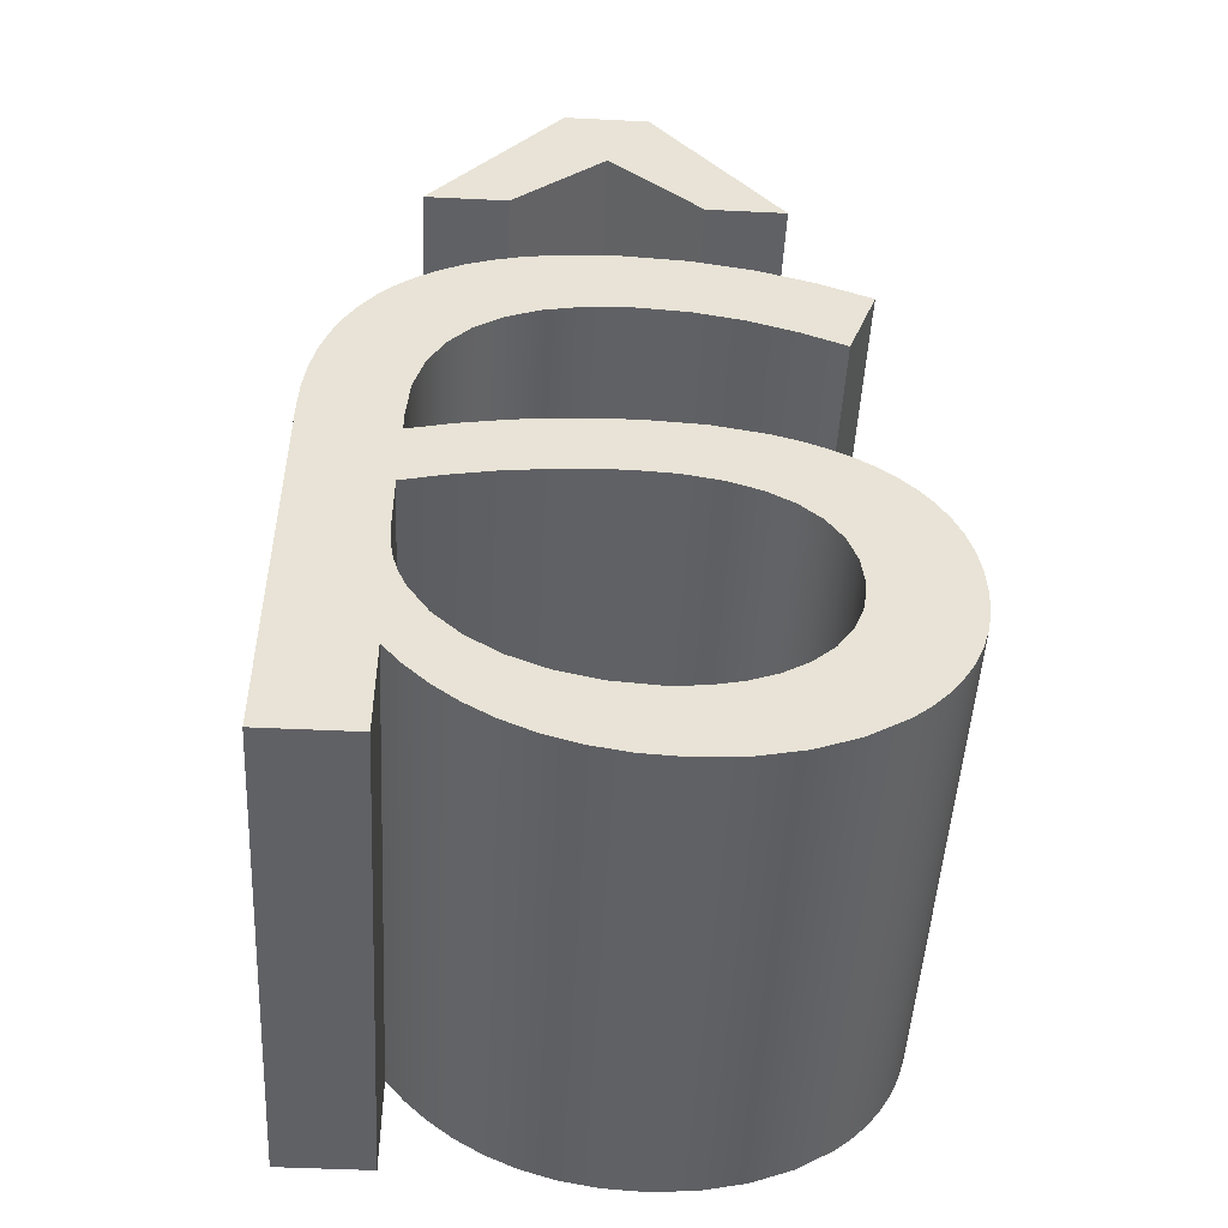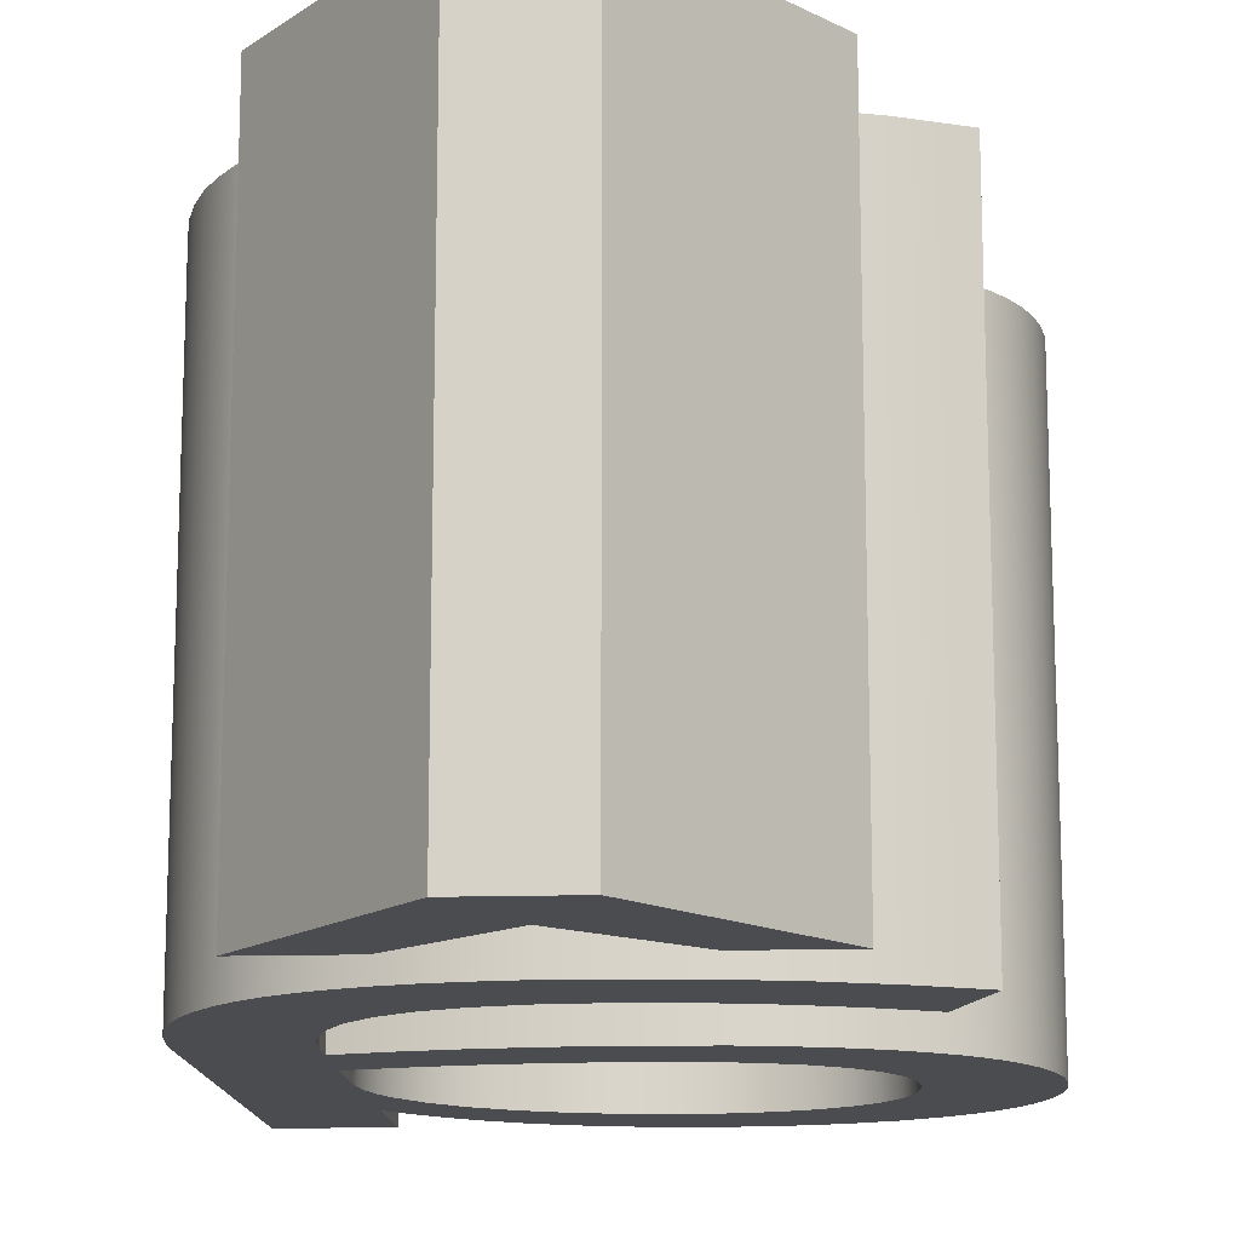
<metadata>
{"format":"obj","ext":"obj","renderer":"f3d","projection":"perspective","resolution":1024,"background":"white","views":[{"elev":-49.4,"azim":177.0,"up":"+Y"},{"elev":-14.8,"azim":-176.2,"up":"+Z"}]}
</metadata>
<code>
v 0.9841 11.98 0
v 0.9841 11.98 30
v 1.059 13.42 0
v 1.059 13.42 30
v 1.064 10.57 0
v 1.064 10.57 30
v 1.281 14.78 0
v 1.281 14.78 30
v 1.298 9.25 0
v 1.298 9.25 30
v 1.644 16.04 0
v 1.644 16.04 30
v 1.674 8.019 0
v 1.674 8.019 30
v 2.144 17.22 0
v 2.144 17.22 30
v 2.183 6.88 0
v 2.183 6.88 30
v 2.775 18.3 0
v 2.775 18.3 30
v 2.815 5.832 0
v 2.815 5.832 30
v 3.532 19.29 0
v 3.532 19.29 30
v 3.559 4.875 0
v 3.559 4.875 30
v 4.297 35.75 0
v 4.297 35.75 15
v 4.297 35.75 30
v 4.297 35.75 0
v 4.297 35.75 30
v 4.297 35.74 0
v 4.297 35.74 30
v 4.298 35.74 0
v 4.298 35.74 30
v 4.301 35.73 0
v 4.301 35.73 30
v 4.315 35.69 0
v 4.315 35.69 30
v 4.368 35.55 0
v 4.368 35.55 30
v 4.404 4.01 0
v 4.404 4.01 30
v 4.41 20.19 0
v 4.41 20.19 30
v 4.555 35.04 0
v 4.555 35.04 30
v 5.124 33.48 0
v 5.124 33.48 30
v 5.34 3.235 0
v 5.34 3.235 30
v 5.404 21 0
v 5.404 21 30
v 5.694 31.92 0
v 5.694 31.92 30
v 5.881 31.4 0
v 5.881 31.4 30
v 5.934 31.26 0
v 5.934 31.26 30
v 5.948 31.22 0
v 5.948 31.22 30
v 5.951 31.21 0
v 5.951 31.21 30
v 5.952 31.21 0
v 5.952 31.21 30
v 5.952 31.21 0
v 5.952 31.21 15
v 5.952 31.21 30
v 5.952 31.21 0
v 5.952 31.21 30
v 6.508 21.72 0
v 6.508 21.72 30
v 6.601 12.2 0
v 6.601 12.2 15
v 6.601 12.2 30
v 6.782 13.9 0
v 6.782 13.9 30
v 6.796 10.51 0
v 6.796 10.51 30
v 7.317 15.42 0
v 7.317 15.42 30
v 7.355 9.025 0
v 7.355 9.025 30
v 7.384 37.02 0
v 7.384 37.02 30
v 7.446 1.959 0
v 7.446 1.959 30
v 7.717 22.34 0
v 7.717 22.34 30
v 8.199 16.75 0
v 8.199 16.75 30
v 8.234 7.742 0
v 8.234 7.742 30
v 8.559 32.31 0
v 8.559 32.31 30
v 9.027 22.87 0
v 9.027 22.87 30
v 9.391 6.673 0
v 9.391 6.673 30
v 9.418 17.87 0
v 9.418 17.87 30
v 9.794 1.048 0
v 9.794 1.048 30
v 10.43 23.3 0
v 10.43 23.3 30
v 10.58 38 0
v 10.58 38 30
v 10.78 5.827 0
v 10.78 5.827 30
v 10.96 18.77 0
v 10.96 18.77 30
v 11.25 33.17 0
v 11.25 33.17 30
v 12.3 0.5011 0
v 12.3 0.5011 30
v 12.37 5.213 0
v 12.37 5.213 30
v 12.83 19.43 0
v 12.83 19.43 30
v 13.51 23.89 0
v 13.51 23.89 30
v 14.02 38.62 0
v 14.02 38.62 30
v 14.11 4.838 0
v 14.11 4.838 30
v 14.12 33.74 0
v 14.12 33.74 30
v 14.88 0.3188 0
v 14.88 0.3188 30
v 14.95 22.39 0
v 14.95 22.39 30
v 15 19.84 0
v 15 19.84 30
v 15.96 4.711 0
v 15.96 4.711 30
v 16.9 24.08 0
v 16.9 24.08 30
v 17.24 0.4554 0
v 17.24 0.4554 30
v 17.26 33.95 0
v 17.26 33.95 30
v 17.47 19.98 0
v 17.47 19.98 30
v 17.83 38.84 0
v 17.83 38.84 30
v 18.46 4.902 0
v 18.46 4.902 30
v 19.39 0.8442 0
v 19.39 0.8442 30
v 19.68 38.78 0
v 19.68 38.78 30
v 19.74 33.78 0
v 19.74 33.78 30
v 20.23 23.97 0
v 20.23 23.97 30
v 20.71 19.84 0
v 20.71 19.84 30
v 20.79 5.456 0
v 20.79 5.456 30
v 21.34 1.454 0
v 21.34 1.454 30
v 21.43 38.6 0
v 21.43 38.6 30
v 21.94 33.3 0
v 21.94 33.3 30
v 22.91 6.344 0
v 22.91 6.344 30
v 23.07 38.3 0
v 23.07 38.3 30
v 23.1 2.254 0
v 23.1 2.254 30
v 23.16 23.64 0
v 23.16 23.64 30
v 23.62 19.48 0
v 23.62 19.48 30
v 23.84 32.5 0
v 23.84 32.5 30
v 24.48 22.39 0
v 24.48 22.39 30
v 24.59 37.88 0
v 24.59 37.88 30
v 24.67 3.212 0
v 24.67 3.212 30
v 24.76 7.537 0
v 24.76 7.537 30
v 25.42 31.38 0
v 25.42 31.38 30
v 25.83 23.14 0
v 25.83 23.14 30
v 26.01 37.34 0
v 26.01 37.34 30
v 26.07 4.298 0
v 26.07 4.298 30
v 26.19 18.97 0
v 26.19 18.97 30
v 26.28 9.008 0
v 26.28 9.008 30
v 26.68 29.95 0
v 26.68 29.95 30
v 27.29 5.48 0
v 27.29 5.48 30
v 27.31 36.69 0
v 27.31 36.69 30
v 27.43 10.73 0
v 27.43 10.73 30
v 27.6 28.2 0
v 27.6 28.2 30
v 27.86 11.67 0
v 27.86 11.67 30
v 28.16 26.15 0
v 28.16 26.15 30
v 28.16 12.66 0
v 28.16 12.66 30
v 28.35 1.111 0
v 28.35 1.111 15
v 28.35 1.111 30
v 28.35 1.111 0
v 28.35 1.111 30
v 28.35 1.112 0
v 28.35 1.112 30
v 28.35 1.115 0
v 28.35 1.115 30
v 28.35 1.127 0
v 28.35 1.127 30
v 28.35 1.174 0
v 28.35 1.174 30
v 28.35 1.352 0
v 28.35 1.352 30
v 28.35 1.988 0
v 28.35 1.988 30
v 28.35 3.919 0
v 28.35 3.919 30
v 28.35 5.85 0
v 28.35 5.85 30
v 28.35 6.486 0
v 28.35 6.486 30
v 28.35 6.664 0
v 28.35 6.664 30
v 28.35 6.711 0
v 28.35 6.711 30
v 28.35 6.723 0
v 28.35 6.723 30
v 28.35 6.726 0
v 28.35 6.726 30
v 28.35 6.727 0
v 28.35 6.727 30
v 28.35 6.727 0
v 28.35 6.727 15
v 28.35 6.727 30
v 28.35 22.5 0
v 28.35 22.5 15
v 28.35 22.5 30
v 28.35 22.5 0
v 28.35 22.5 30
v 28.35 22.5 0
v 28.35 22.5 30
v 28.35 22.5 0
v 28.35 22.5 30
v 28.35 22.5 0
v 28.35 22.5 30
v 28.35 22.51 0
v 28.35 22.51 30
v 28.35 22.55 0
v 28.35 22.55 30
v 28.35 22.7 0
v 28.35 22.7 30
v 28.35 23.14 0
v 28.35 23.14 30
v 28.35 23.59 0
v 28.35 23.59 30
v 28.35 23.74 0
v 28.35 23.74 30
v 28.35 23.78 0
v 28.35 23.78 30
v 28.35 23.79 0
v 28.35 23.79 30
v 28.35 23.79 0
v 28.35 23.79 30
v 28.35 23.79 0
v 28.35 23.79 30
v 28.35 23.79 0
v 28.35 23.79 15
v 28.35 23.79 30
v 28.35 1.111 0
v 28.35 1.111 30
v 28.35 1.111 0
v 28.35 1.111 30
v 28.35 1.111 0
v 28.35 1.111 30
v 28.35 13.71 0
v 28.35 13.71 30
v 28.36 1.111 0
v 28.36 1.111 30
v 28.41 1.111 0
v 28.41 1.111 30
v 28.42 14.79 0
v 28.42 14.79 15
v 28.42 14.79 30
v 28.42 14.79 0
v 28.42 14.79 30
v 28.42 14.79 0
v 28.42 14.79 30
v 28.42 14.79 0
v 28.42 14.79 30
v 28.42 14.8 0
v 28.42 14.8 30
v 28.42 14.83 0
v 28.42 14.83 30
v 28.42 14.95 0
v 28.42 14.95 30
v 28.42 15.35 0
v 28.42 15.35 30
v 28.42 16.59 0
v 28.42 16.59 30
v 28.42 17.83 0
v 28.42 17.83 30
v 28.42 18.24 0
v 28.42 18.24 30
v 28.42 18.35 0
v 28.42 18.35 30
v 28.42 18.38 0
v 28.42 18.38 30
v 28.42 18.39 0
v 28.42 18.39 30
v 28.42 18.39 0
v 28.42 18.39 30
v 28.42 18.39 0
v 28.42 18.39 30
v 28.42 18.39 0
v 28.42 18.39 15
v 28.42 18.39 30
v 28.49 35.91 0
v 28.49 35.91 30
v 28.58 1.111 0
v 28.58 1.111 30
v 29.18 1.111 0
v 29.18 1.111 30
v 29.24 5.547 0
v 29.24 5.547 30
v 29.24 16.77 0
v 29.24 16.77 30
v 29.24 22.39 0
v 29.24 22.39 30
v 29.24 28 0
v 29.24 28 30
v 29.56 35.03 0
v 29.56 35.03 30
v 30.51 34.02 0
v 30.51 34.02 30
v 31.01 1.111 0
v 31.01 1.111 30
v 31.34 32.91 0
v 31.34 32.91 30
v 32.05 31.68 0
v 32.05 31.68 30
v 32.63 30.34 0
v 32.63 30.34 30
v 32.84 1.111 0
v 32.84 1.111 30
v 33.08 28.88 0
v 33.08 28.88 30
v 33.41 27.32 0
v 33.41 27.32 30
v 33.45 1.111 0
v 33.45 1.111 30
v 33.61 25.65 0
v 33.61 25.65 30
v 33.62 1.111 0
v 33.62 1.111 30
v 33.66 1.111 0
v 33.66 1.111 30
v 33.67 1.111 0
v 33.67 1.111 30
v 33.67 1.111 0
v 33.67 1.111 30
v 33.67 1.111 0
v 33.67 1.111 30
v 33.68 1.111 0
v 33.68 1.111 15
v 33.68 1.111 30
v 33.68 1.112 0
v 33.68 1.112 30
v 33.68 1.115 0
v 33.68 1.115 30
v 33.68 1.127 0
v 33.68 1.127 30
v 33.68 1.176 0
v 33.68 1.176 30
v 33.68 1.366 0
v 33.68 1.366 30
v 33.68 2.089 0
v 33.68 2.089 30
v 33.68 4.666 0
v 33.68 4.666 30
v 33.68 12.49 0
v 33.68 12.49 30
v 33.68 20.31 0
v 33.68 20.31 30
v 33.68 22.89 0
v 33.68 22.89 30
v 33.68 23.61 0
v 33.68 23.61 30
v 33.68 23.8 0
v 33.68 23.8 30
v 33.68 23.85 0
v 33.68 23.85 30
v 33.68 23.86 0
v 33.68 23.86 30
v 33.68 23.86 0
v 33.68 23.86 30
v 33.68 23.86 0
v 33.68 23.86 15
v 33.68 23.86 30
f 17 82 21
f 21 82 25
f 13 9 78
f 13 78 17
f 82 42 25
f 98 86 50
f 108 86 98
f 92 98 50
f 82 17 78
f 92 42 82
f 92 50 42
f 5 78 9
f 3 7 76
f 3 73 1
f 15 76 11
f 11 76 7
f 73 5 1
f 15 19 80
f 76 15 80
f 23 80 19
f 90 80 44
f 44 80 23
f 90 71 100
f 73 3 76
f 73 78 5
f 128 114 124
f 138 128 134
f 116 114 102
f 134 128 124
f 124 114 116
f 134 146 138
f 160 148 146
f 160 146 158
f 170 166 182
f 158 170 160
f 192 182 166
f 138 146 148
f 102 108 116
f 118 110 104
f 110 100 96
f 158 166 170
f 166 184 192
f 196 200 184
f 178 194 174
f 188 250 178
f 200 192 184
f 178 156 130
f 102 86 108
f 132 118 130
f 71 90 52
f 58 94 60
f 60 94 62
f 94 64 62
f 71 88 100
f 88 96 100
f 66 69 94
f 94 69 64
f 96 104 110
f 52 90 44
f 84 38 36
f 84 34 32
f 30 27 84
f 32 30 84
f 84 36 34
f 94 56 54
f 58 56 94
f 48 94 54
f 84 46 40
f 46 84 48
f 94 48 84
f 38 84 40
f 84 112 94
f 130 120 136
f 118 104 120
f 120 130 118
f 130 156 142
f 154 130 136
f 156 178 174
f 188 178 172
f 130 154 178
f 194 342 329
f 332 186 202
f 202 186 176
f 178 154 172
f 126 106 122
f 112 106 126
f 140 126 122
f 122 144 140
f 152 144 150
f 152 140 144
f 164 152 162
f 202 176 190
f 180 190 176
f 168 164 162
f 164 168 180
f 176 164 180
f 150 162 152
f 198 186 346
f 84 106 112
f 132 130 142
f 196 247 200
f 284 214 217
f 284 217 219
f 288 221 223
f 292 223 225
f 221 286 219
f 286 221 288
f 288 223 292
f 334 227 229
f 225 227 294
f 336 229 231
f 284 219 286
f 338 231 233
f 338 233 235
f 204 208 247
f 208 212 338
f 338 237 239
f 338 239 241
f 338 243 245
f 212 290 338
f 245 247 338
f 338 241 243
f 196 204 247
f 338 235 237
f 208 338 247
f 225 294 292
f 334 229 336
f 336 231 350
f 391 358 350
f 391 364 358
f 231 338 350
f 387 370 368
f 385 372 370
f 381 376 374
f 381 378 376
f 383 374 372
f 389 368 364
f 290 340 338
f 340 395 393 338
f 381 374 383
f 296 299 340
f 301 340 299
f 303 340 301
f 372 385 383
f 385 370 387
f 387 368 389
f 391 350 393
f 350 338 393
f 389 364 391
f 290 296 340
f 334 294 227
f 250 253 342
f 253 255 342
f 257 342 255
f 259 342 257
f 340 307 309
f 340 309 311
f 340 313 315
f 340 315 317
f 313 340 311
f 307 340 305
f 342 259 261
f 261 263 342
f 263 265 342
f 344 210 206
f 342 265 267
f 269 271 342
f 271 273 342
f 275 277 342
f 279 281 342
f 342 277 279
f 342 273 275
f 342 267 269
f 281 344 342
f 340 319 321
f 340 321 323
f 340 325 327
f 340 327 329
f 342 194 178
f 325 340 323
f 340 329 342
f 303 305 340
f 399 397 342
f 397 340 342
f 342 401 399
f 342 405 403
f 342 403 401
f 407 405 342
f 340 317 319
f 344 366 342
f 352 354 344
f 356 344 354
f 198 348 352
f 346 186 332
f 198 346 348
f 352 344 198
f 366 411 342
f 281 210 344
f 360 344 356
f 362 344 360
f 344 362 366
f 411 409 342
f 409 407 342
f 250 342 178
f 340 397 395
f 198 344 206
f 282 210 281
f 206 210 211 207
f 186 198 199 187
f 177 165 164 176
f 176 186 187 177
f 198 206 207 199
f 283 211 282
f 211 210 282
f 140 152 153 141
f 126 140 141 127
f 94 112 113 95
f 94 67 66
f 112 126 127 113
f 67 94 95
f 152 164 165 153
f 67 95 68
f 251 253 250
f 251 257 255
f 251 255 253
f 261 259 260 262
f 265 263 264 266
f 263 261 262 264
f 251 259 257
f 254 251 252
f 251 254 256
f 256 258 251
f 251 258 260
f 260 259 251
f 266 268 267 265
f 269 267 268 270
f 273 271 272 274
f 271 269 270 272
f 282 277 275
f 282 281 279
f 282 279 277
f 275 273 274 276
f 278 282 276
f 282 278 280
f 282 280 283
f 276 282 275
f 248 200 247
f 182 192 193 183
f 170 182 183 171
f 192 200 201 193
f 148 160 161 149
f 128 138 139 129
f 114 128 129 115
f 138 148 149 139
f 160 170 171 161
f 86 102 103 87
f 42 50 51 43
f 25 42 43 26
f 50 86 87 51
f 17 21 22 18
f 9 13 14 10
f 10 6 5 9
f 13 17 18 14
f 21 25 26 22
f 102 114 115 103
f 201 248 249
f 200 248 201
f 3 1 2 4
f 11 7 8 12
f 15 11 12 16
f 7 3 4 8
f 23 19 20 24
f 52 44 45 53
f 71 52 53 72
f 44 23 24 45
f 19 15 16 20
f 96 88 89 97
f 120 104 105 121
f 136 120 121 137
f 104 96 97 105
f 172 154 155 173
f 251 250 188
f 188 172 173 189
f 154 136 137 155
f 88 71 72 89
f 188 189 251
f 1 5 6 2
f 251 189 252
f 215 217 214
f 215 221 219
f 215 219 217
f 225 223 224 226
f 229 227 228 230
f 230 232 231 229
f 227 225 226 228
f 215 223 221
f 218 215 216
f 215 218 220
f 220 222 215
f 215 222 224
f 224 223 215
f 235 233 234 236
f 239 237 238 240
f 237 235 236 238
f 248 243 241
f 248 247 245
f 243 248 245
f 239 248 241
f 240 248 239
f 233 231 232 234
f 248 240 242
f 248 244 246
f 248 246 249
f 244 248 242
f 379 376 378
f 379 372 374
f 379 374 376
f 368 370 371 369
f 358 364 365 359
f 359 351 350 358
f 364 368 369 365
f 379 370 372
f 377 379 380
f 379 377 375
f 375 373 379
f 379 373 371
f 371 370 379
f 334 336 337 335
f 292 294 295 293
f 294 334 335 295
f 215 286 288
f 215 214 284
f 286 215 284
f 292 215 288
f 293 215 292
f 336 350 351 337
f 215 293 289
f 215 287 285
f 215 285 216
f 287 215 289
f 412 409 411
f 412 405 407
f 412 407 409
f 401 403 404 402
f 397 399 400 398
f 398 396 395 397
f 399 401 402 400
f 412 403 405
f 410 412 413
f 412 410 408
f 408 406 412
f 412 406 404
f 404 403 412
f 391 393 394 392
f 387 389 390 388
f 389 391 392 390
f 379 383 385
f 379 378 381
f 383 379 381
f 387 379 385
f 388 379 387
f 393 395 396 394
f 379 388 386
f 379 384 382
f 379 382 380
f 384 379 386
f 28 84 27
f 122 106 107 123
f 144 122 123 145
f 106 84 85 107
f 162 150 151 163
f 168 162 163 169
f 190 180 181 191
f 191 203 202 190
f 180 168 169 181
f 150 144 145 151
f 85 28 29
f 84 28 85
f 346 332 333 347
f 352 348 349 353
f 354 352 353 355
f 348 346 347 349
f 360 356 357 361
f 362 360 361 363
f 412 411 366
f 366 362 363 367
f 356 354 355 357
f 366 367 412
f 332 202 203 333
f 412 367 413
f 67 69 66
f 67 62 64
f 67 64 69
f 58 60 61 59
f 54 56 57 55
f 55 49 48 54
f 56 58 59 57
f 67 60 62
f 70 67 68
f 67 70 65
f 65 63 67
f 67 63 61
f 61 60 67
f 40 46 47 41
f 36 38 39 37
f 38 40 41 39
f 28 32 34
f 28 27 30
f 32 28 30
f 36 28 34
f 37 28 36
f 46 48 49 47
f 28 37 35
f 28 33 31
f 28 31 29
f 33 28 35
f 330 194 329
f 174 194 195 175
f 142 156 157 143
f 133 119 118 132
f 132 142 143 133
f 156 174 175 157
f 331 195 330
f 195 194 330
f 100 110 111 101
f 90 100 101 91
f 76 80 81 77
f 76 74 73
f 80 90 91 81
f 74 76 77
f 110 118 119 111
f 74 77 75
f 297 299 296
f 297 303 301
f 297 301 299
f 307 305 306 308
f 311 309 310 312
f 312 314 313 311
f 309 307 308 310
f 297 305 303
f 300 297 298
f 297 300 302
f 302 304 297
f 297 304 306
f 306 305 297
f 317 315 316 318
f 321 319 320 322
f 319 317 318 320
f 330 325 323
f 330 329 327
f 325 330 327
f 321 330 323
f 322 330 321
f 315 313 314 316
f 330 322 324
f 330 326 328
f 330 328 331
f 326 330 324
f 74 78 73
f 92 82 83 93
f 98 92 93 99
f 82 78 79 83
f 116 108 109 117
f 134 124 125 135
f 135 147 146 134
f 124 116 117 125
f 108 98 99 109
f 79 74 75
f 78 74 79
f 166 158 159 167
f 196 184 185 197
f 204 196 197 205
f 184 166 167 185
f 212 208 209 213
f 297 296 290
f 290 212 213 291
f 208 204 205 209
f 297 290 291
f 158 146 147 159
f 297 291 298
f 18 22 83
f 22 26 83
f 14 79 10
f 14 18 79
f 83 26 43
f 99 51 87
f 109 99 87
f 93 51 99
f 83 79 18
f 93 83 43
f 93 43 51
f 6 10 79
f 4 77 8
f 4 2 75
f 16 12 77
f 12 8 77
f 75 2 6
f 16 81 20
f 77 81 16
f 24 20 81
f 91 45 81
f 45 24 81
f 91 101 72
f 75 77 4
f 75 6 79
f 129 125 115
f 139 135 129
f 117 103 115
f 135 125 129
f 125 117 115
f 135 139 147
f 161 147 149
f 161 159 147
f 171 183 167
f 159 161 171
f 193 167 183
f 139 149 147
f 103 117 109
f 119 105 111
f 111 97 101
f 159 171 167
f 167 193 185
f 197 185 201
f 179 175 195
f 189 179 252
f 201 185 193
f 179 131 157
f 103 109 87
f 133 131 119
f 72 53 91
f 59 61 95
f 61 63 95
f 95 63 65
f 72 101 89
f 89 101 97
f 68 95 70
f 95 65 70
f 97 111 105
f 53 45 91
f 85 37 39
f 85 33 35
f 31 85 29
f 33 85 31
f 85 35 37
f 95 55 57
f 59 95 57
f 49 55 95
f 85 41 47
f 47 49 85
f 95 85 49
f 39 41 85
f 85 95 113
f 131 137 121
f 119 121 105
f 121 119 131
f 131 143 157
f 155 137 131
f 157 175 179
f 189 173 179
f 131 179 155
f 195 331 343
f 333 203 187
f 203 177 187
f 179 173 155
f 127 123 107
f 113 127 107
f 141 123 127
f 123 141 145
f 153 151 145
f 153 145 141
f 165 163 153
f 203 191 177
f 181 177 191
f 169 163 165
f 165 181 169
f 177 181 165
f 151 153 163
f 199 347 187
f 85 113 107
f 133 143 131
f 197 201 249
f 285 218 216
f 285 220 218
f 289 224 222
f 293 226 224
f 222 220 287
f 287 289 222
f 289 293 224
f 335 230 228
f 226 295 228
f 337 232 230
f 285 287 220
f 339 234 232
f 339 236 234
f 205 249 209
f 209 339 213
f 339 240 238
f 339 242 240
f 339 246 244
f 213 339 291
f 246 339 249
f 339 244 242
f 197 249 205
f 339 238 236
f 209 249 339
f 226 293 295
f 335 337 230
f 337 351 232
f 392 351 359
f 392 359 365
f 232 351 339
f 388 369 371
f 386 371 373
f 382 375 377
f 382 377 380
f 384 373 375
f 390 365 369
f 291 339 341
f 341 339 394 396
f 382 384 375
f 298 341 300
f 302 300 341
f 304 302 341
f 373 384 386
f 386 388 371
f 388 390 369
f 392 394 351
f 351 394 339
f 390 392 365
f 291 341 298
f 335 228 295
f 252 343 254
f 254 343 256
f 258 256 343
f 260 258 343
f 341 310 308
f 341 312 310
f 341 316 314
f 341 318 316
f 314 312 341
f 308 306 341
f 343 262 260
f 262 343 264
f 264 343 266
f 345 207 211
f 343 268 266
f 270 343 272
f 272 343 274
f 276 343 278
f 280 343 283
f 343 280 278
f 343 276 274
f 343 270 268
f 283 343 345
f 341 322 320
f 341 324 322
f 341 328 326
f 341 331 328
f 343 179 195
f 326 324 341
f 341 343 331
f 304 341 306
f 400 343 398
f 398 343 341
f 343 400 402
f 343 404 406
f 343 402 404
f 408 343 406
f 341 320 318
f 345 343 367
f 353 345 355
f 357 355 345
f 199 353 349
f 347 333 187
f 199 349 347
f 353 199 345
f 367 343 413
f 283 345 211
f 361 357 345
f 363 361 345
f 345 367 363
f 413 343 410
f 410 343 408
f 252 179 343
f 341 396 398
f 199 207 345
v 8.473 43.95 0
v 8.473 43.95 15
v 8.473 43.95 30
v 13.08 43.95 0
v 13.08 43.95 15
v 13.08 43.95 30
v 16.11 53.39 0
v 16.11 53.39 15
v 16.11 53.39 30
v 18.48 48.78 0
v 18.48 48.78 15
v 18.48 48.78 30
v 21 53.39 0
v 21 53.39 15
v 21 53.39 30
v 23.88 43.95 0
v 23.88 43.95 15
v 23.88 43.95 30
v 28.63 43.95 0
v 28.63 43.95 15
v 28.63 43.95 30
f 423 414 420
f 417 414 423
f 423 432 429
f 420 426 423
f 432 423 426
f 424 418 417 423
f 425 419 418 424
f 430 424 423 429
f 431 425 424 430
f 433 430 429 432
f 434 431 430 433
f 427 433 432 426
f 428 434 433 427
f 421 427 426 420
f 422 428 427 421
f 415 421 420 414
f 416 422 421 415
f 418 415 414 417
f 419 416 415 418
f 425 422 416
f 419 425 416
f 425 431 434
f 422 425 428
f 434 428 425

</code>
